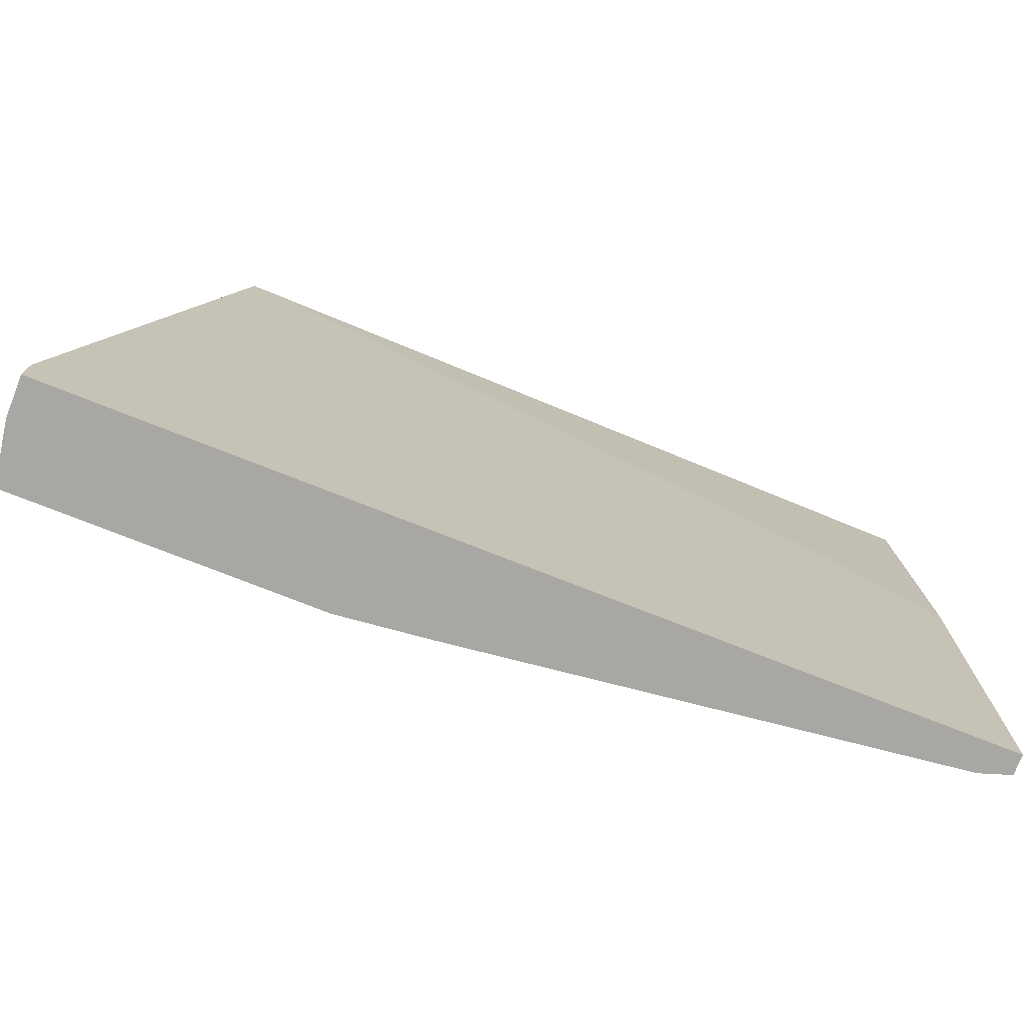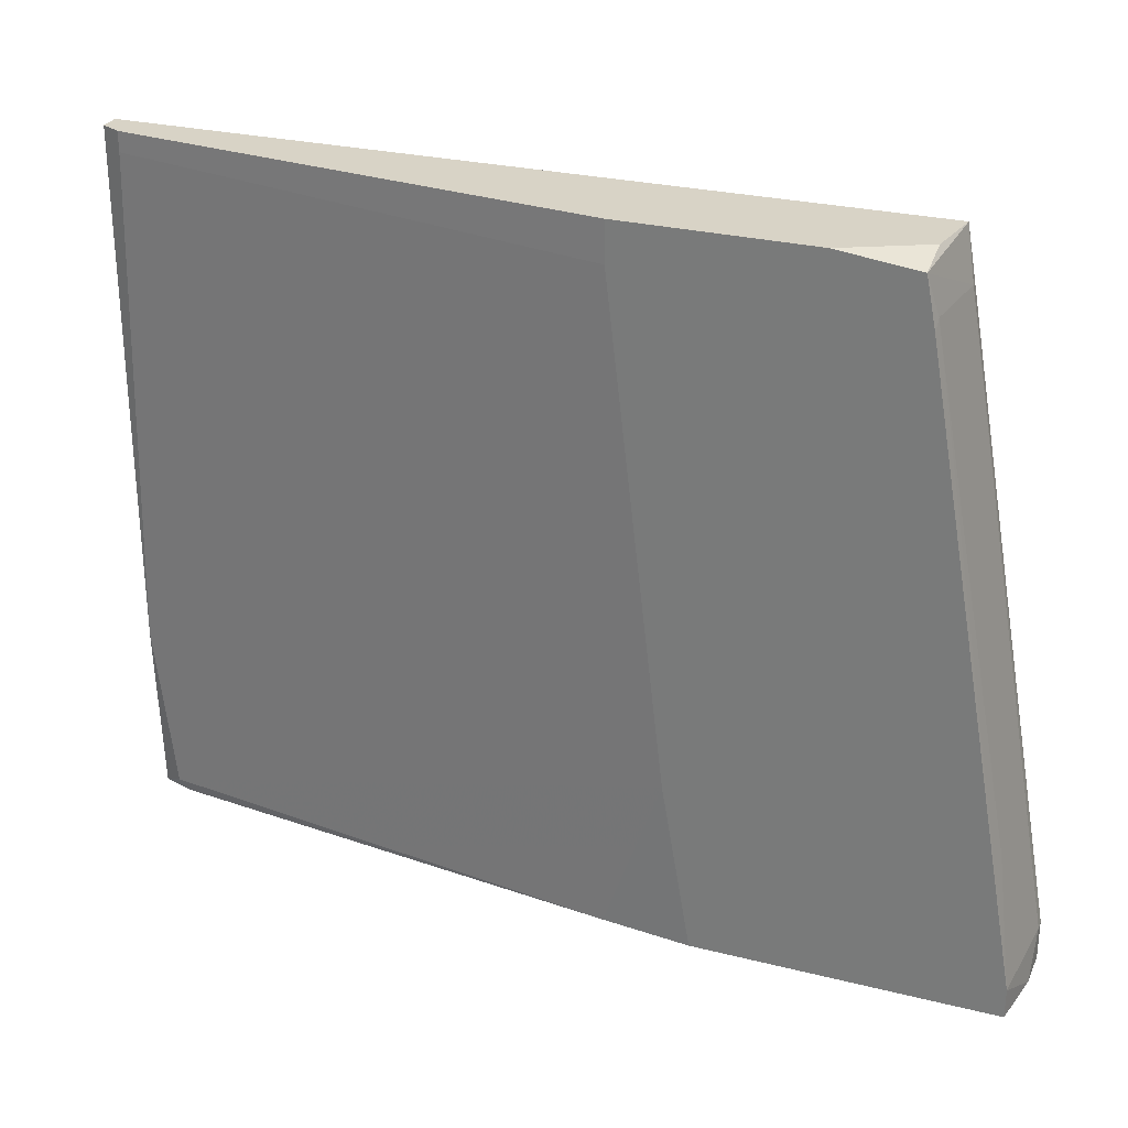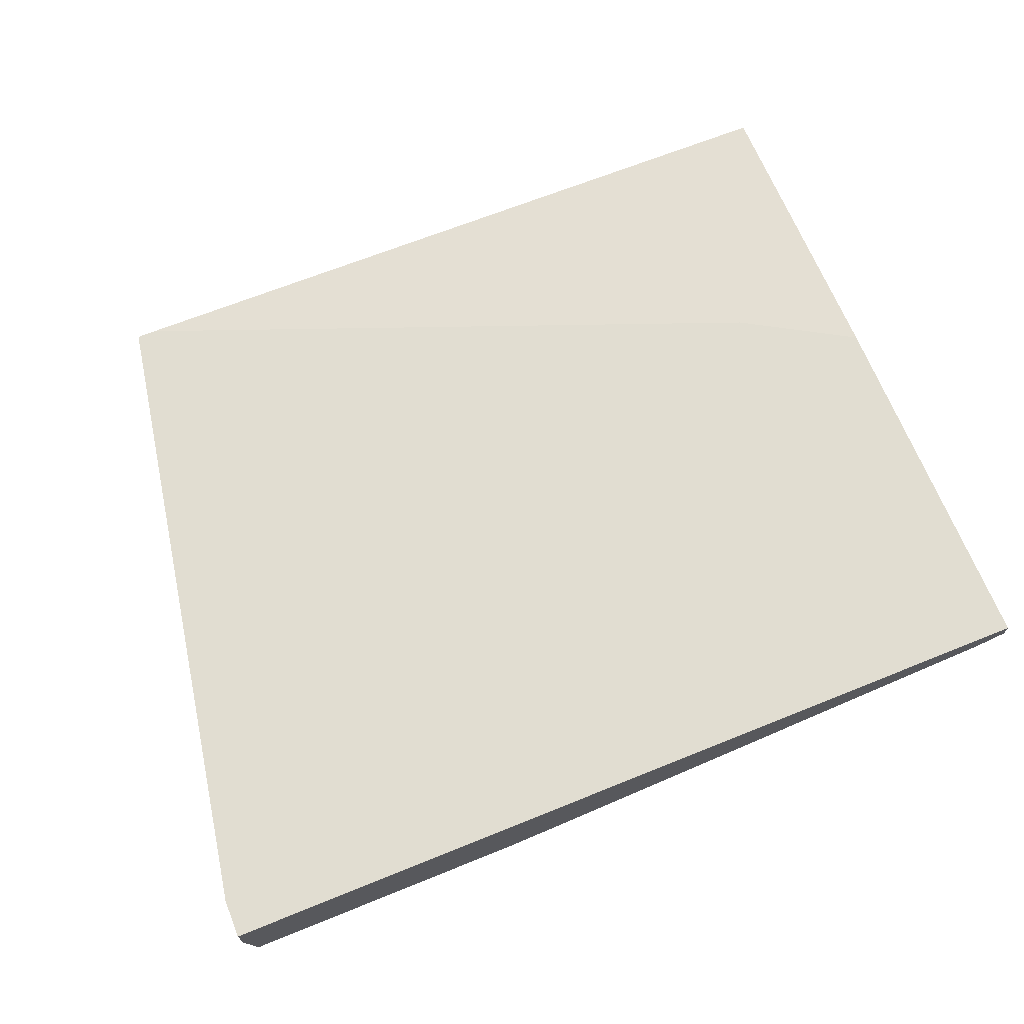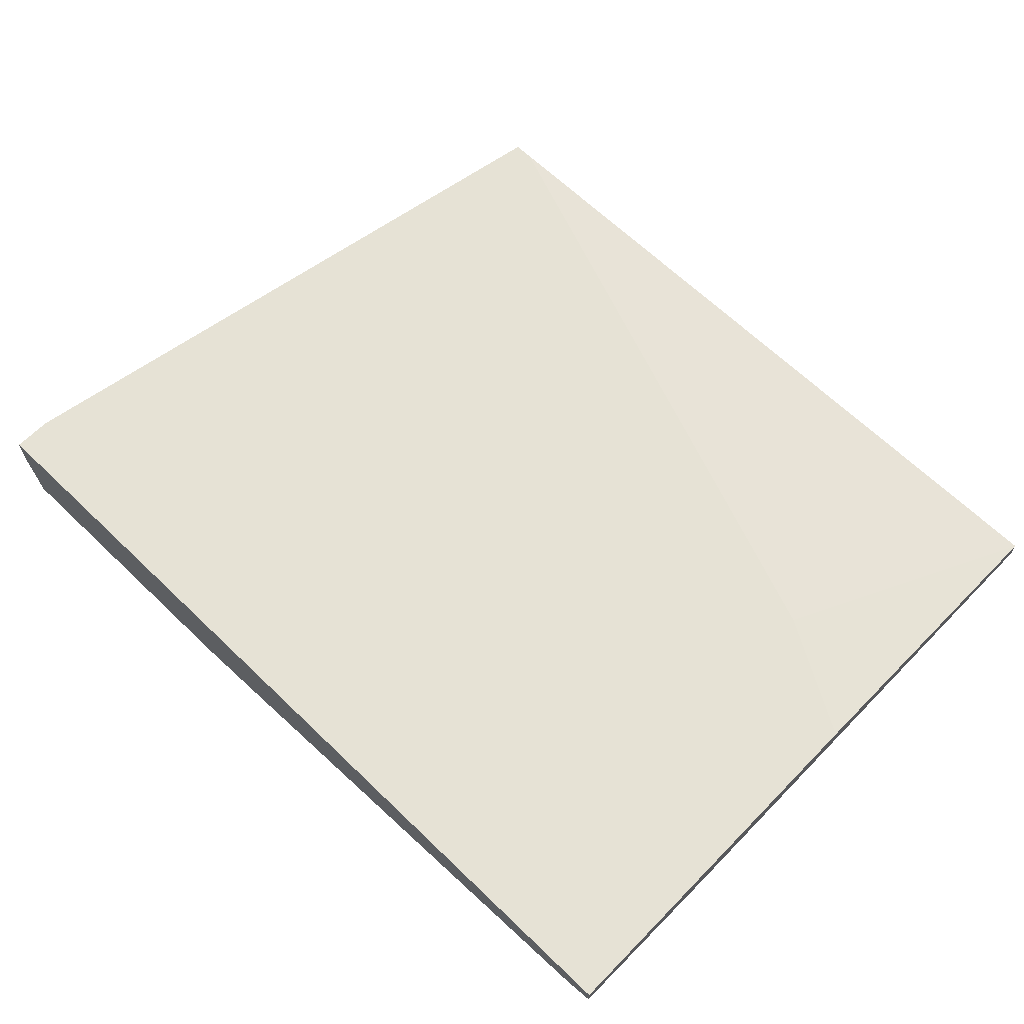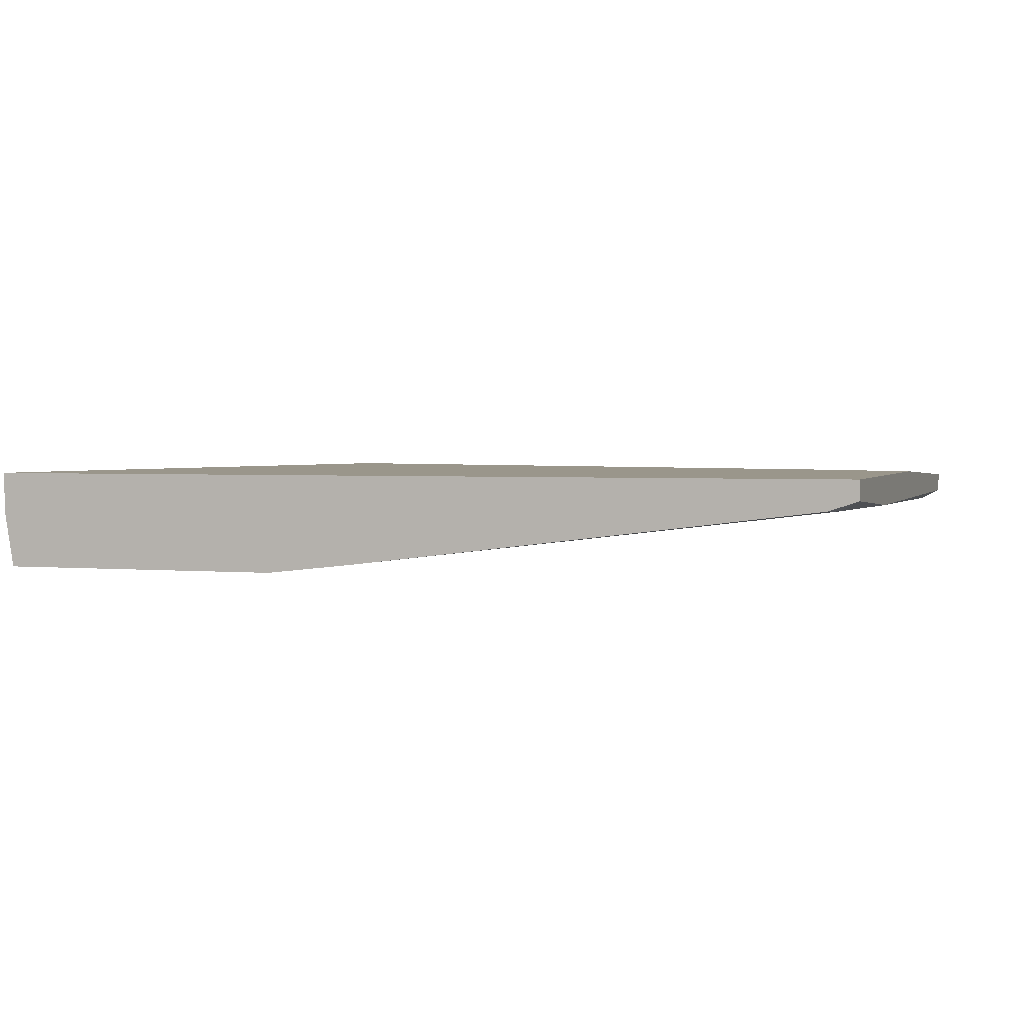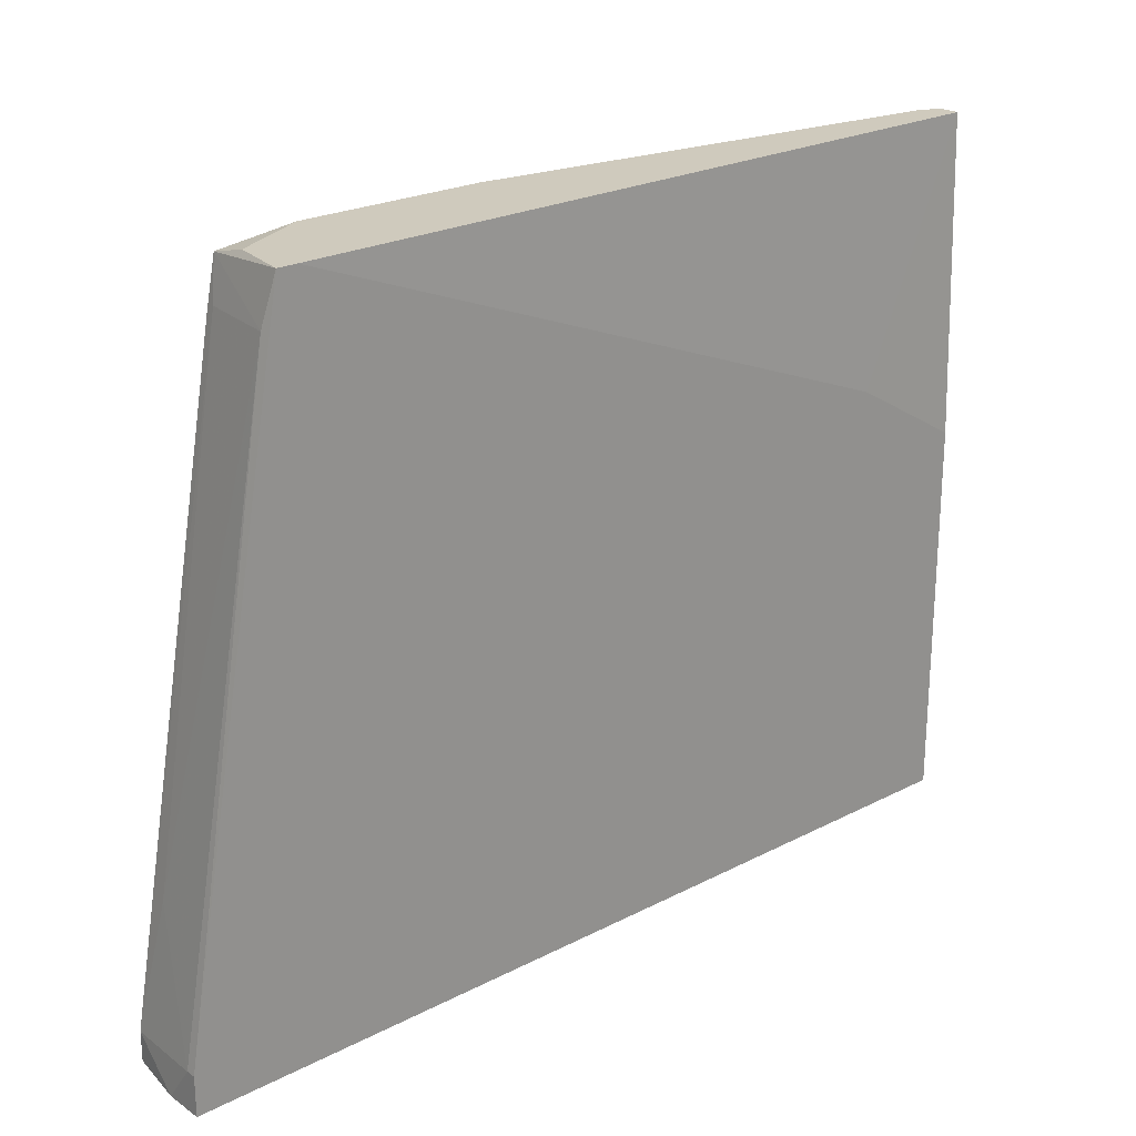
<metadata>
{"format":"obj","ext":"obj","renderer":"f3d","projection":"perspective","resolution":1024,"background":"white","views":[{"elev":-74.8,"azim":158.4,"up":"+Z"},{"elev":27.9,"azim":20.9,"up":"+Z"},{"elev":68.7,"azim":158.0,"up":"+Y"},{"elev":64.0,"azim":-135.8,"up":"+Y"},{"elev":2.4,"azim":-161.7,"up":"+Y"},{"elev":23.1,"azim":138.9,"up":"+Z"}]}
</metadata>
<code>
v 0.06039 -0.01232 -0.03926
v 0.06039 -0.01232 -0.04342
v 0.01877 -0.01232 -0.04342
v -0.04782 0.001552 0.0204
v 0.04513 -0.01094 0.04816
v 0.04513 0.001552 0.0551
v 0.04513 -0.01232 0.04677
v 0.05762 -0.009548 -0.02121
v -0.05893 -0.003999 0.02873
v 0.04374 -0.006773 0.0551
v 0.04374 -0.01232 0.05371
v 0.006281 -0.01094 -0.04342
v 0.006281 -0.01232 0.0551
v 0.006281 -0.01232 0.04954
v -0.06447 0.000164 0.0551
v -0.06447 -0.002611 0.0551
v -0.06447 -0.002611 -0.01844
v -0.06447 0.001552 0.01069
v -0.06447 0.001552 -0.04342
v -0.06447 -0.001224 -0.04342
v 0.06178 0.000164 -0.03787
v 0.06178 0.001552 -0.03787
v 0.06178 0.001552 -0.04342
v 0.06178 -0.003999 -0.04342
v 0.0146 -0.01232 -0.01981
v -0.0617 -0.002611 -0.04204
v -0.0617 -0.003999 0.0551
v -0.0617 -0.003999 0.05232
v 0.04652 0.000164 0.04816
v -0.06031 -0.002611 -0.04342
v 0.04236 0.001552 0.0551
v 0.03265 -0.01232 0.0551
f 25 14 9
f 20 19 23
f 19 20 15
f 23 19 6
f 20 23 3
f 6 15 13
f 3 7 13
f 3 23 2
f 7 3 2
f 19 15 18
f 6 19 18
f 13 7 11
f 3 13 25
f 15 20 16
f 13 15 16
f 7 2 1
f 26 28 17
f 20 26 17
f 16 20 17
f 28 16 17
f 6 13 32
f 13 11 32
f 18 15 4
f 6 18 4
f 13 28 14
f 25 13 14
f 6 11 29
f 20 3 12
f 3 25 12
f 25 26 12
f 28 13 27
f 13 16 27
f 16 28 27
f 23 6 22
f 21 23 22
f 6 29 22
f 29 21 22
f 1 21 8
f 21 29 8
f 15 6 31
f 4 15 31
f 6 4 31
f 11 6 10
f 6 32 10
f 32 11 10
f 26 20 30
f 20 12 30
f 12 26 30
f 11 7 5
f 7 1 5
f 29 11 5
f 1 8 5
f 8 29 5
f 2 23 24
f 23 21 24
f 1 2 24
f 21 1 24
f 28 26 9
f 26 25 9
f 14 28 9

</code>
